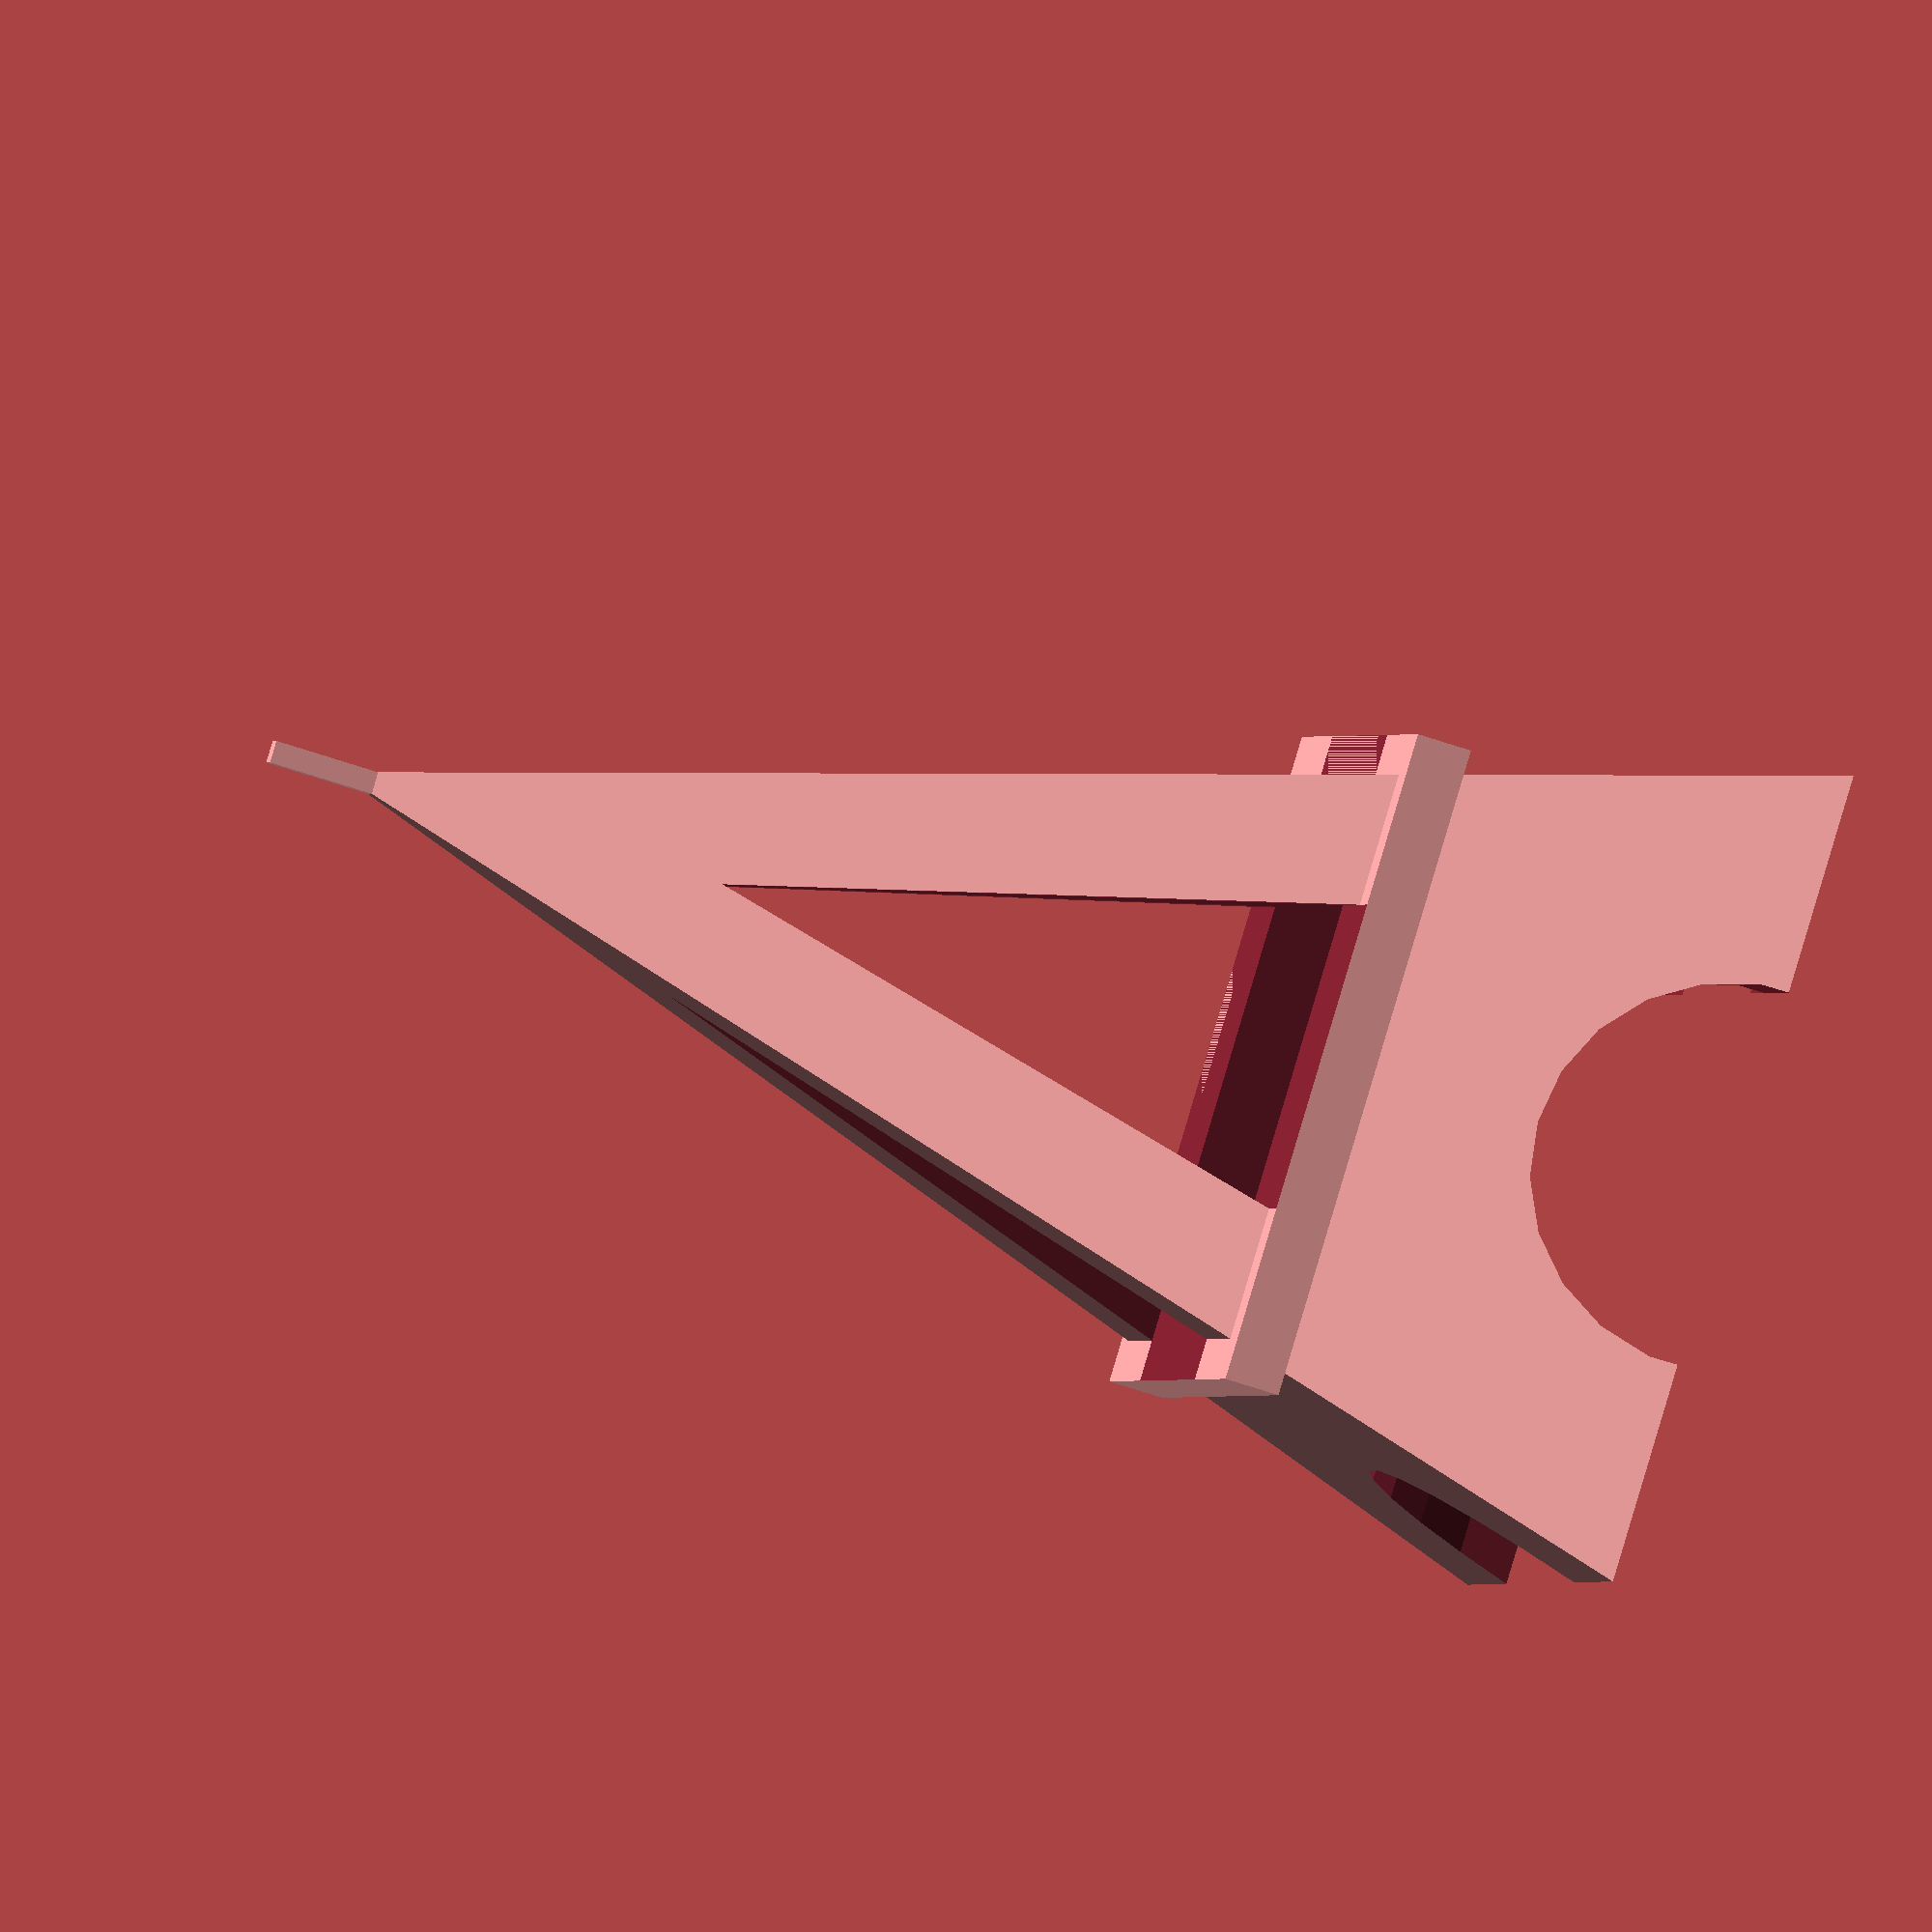
<openscad>
difference(){
  difference(){
      union(){
      //external pyramid
        polyhedron(
          points=[ [15,15,0],[15,-15,0],[-15,-15,0],[-15,15,0],  [0,0,50]  ],                            
          faces=[ [0,1,4],[1,2,4],[2,3,4],[3,0,4],[1,0,3],[2,1,3] ] );
        //floor
        translate([0,0,14]) cube([24,24,2],center=true);
        
    }
      //inner pyramid
      polyhedron(
        points=[ [10,10,0],[10,-10,0],[-10,-10,0],[-10,10,0],  [0,0,50]  ],                            
        faces=[ [0,1,4],[1,2,4],[2,3,4],[3,0,4],[1,0,3],[2,1,3] ] );
    }
    
  
  rotate([0,90,0]) cylinder (h=80, r=7, center=true);
  rotate([90,0,0]) cylinder (h=80, r=7, center=true);
  translate([0,0,15]) rotate([90,0,0]) rotate([0,0,135]) linear_extrude(height = 35, center = true) polygon([[4,4],[15,-15],[-4,-4]] );
  translate([0,0,15]) rotate([0,0,90]) rotate([90,0,0]) rotate([0,0,135]) linear_extrude(height = 35, center = true) polygon([[4,4],[15,-15],[-4,-4]] );


}

translate([0,0,50]) cube([0.8,0.8,5], center=true);

</openscad>
<views>
elev=240.6 azim=238.9 roll=109.5 proj=o view=solid
</views>
